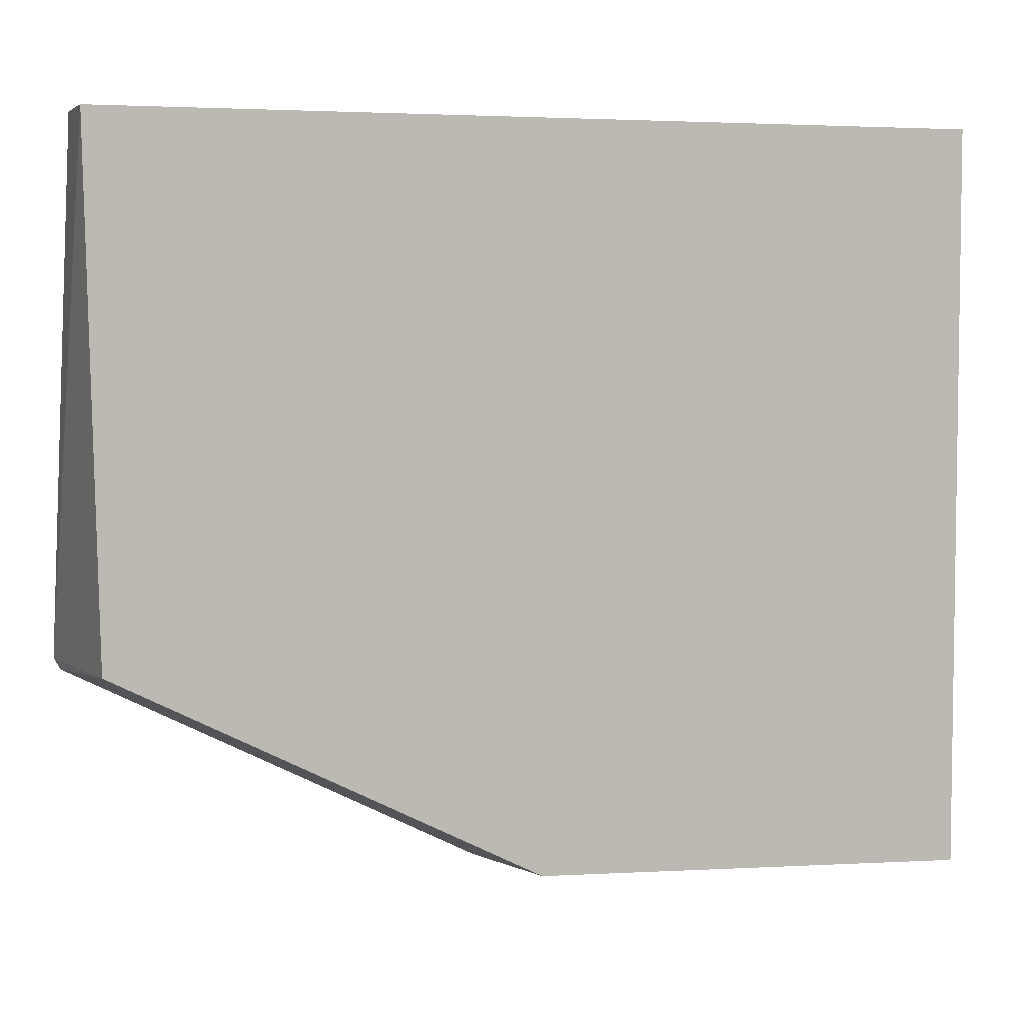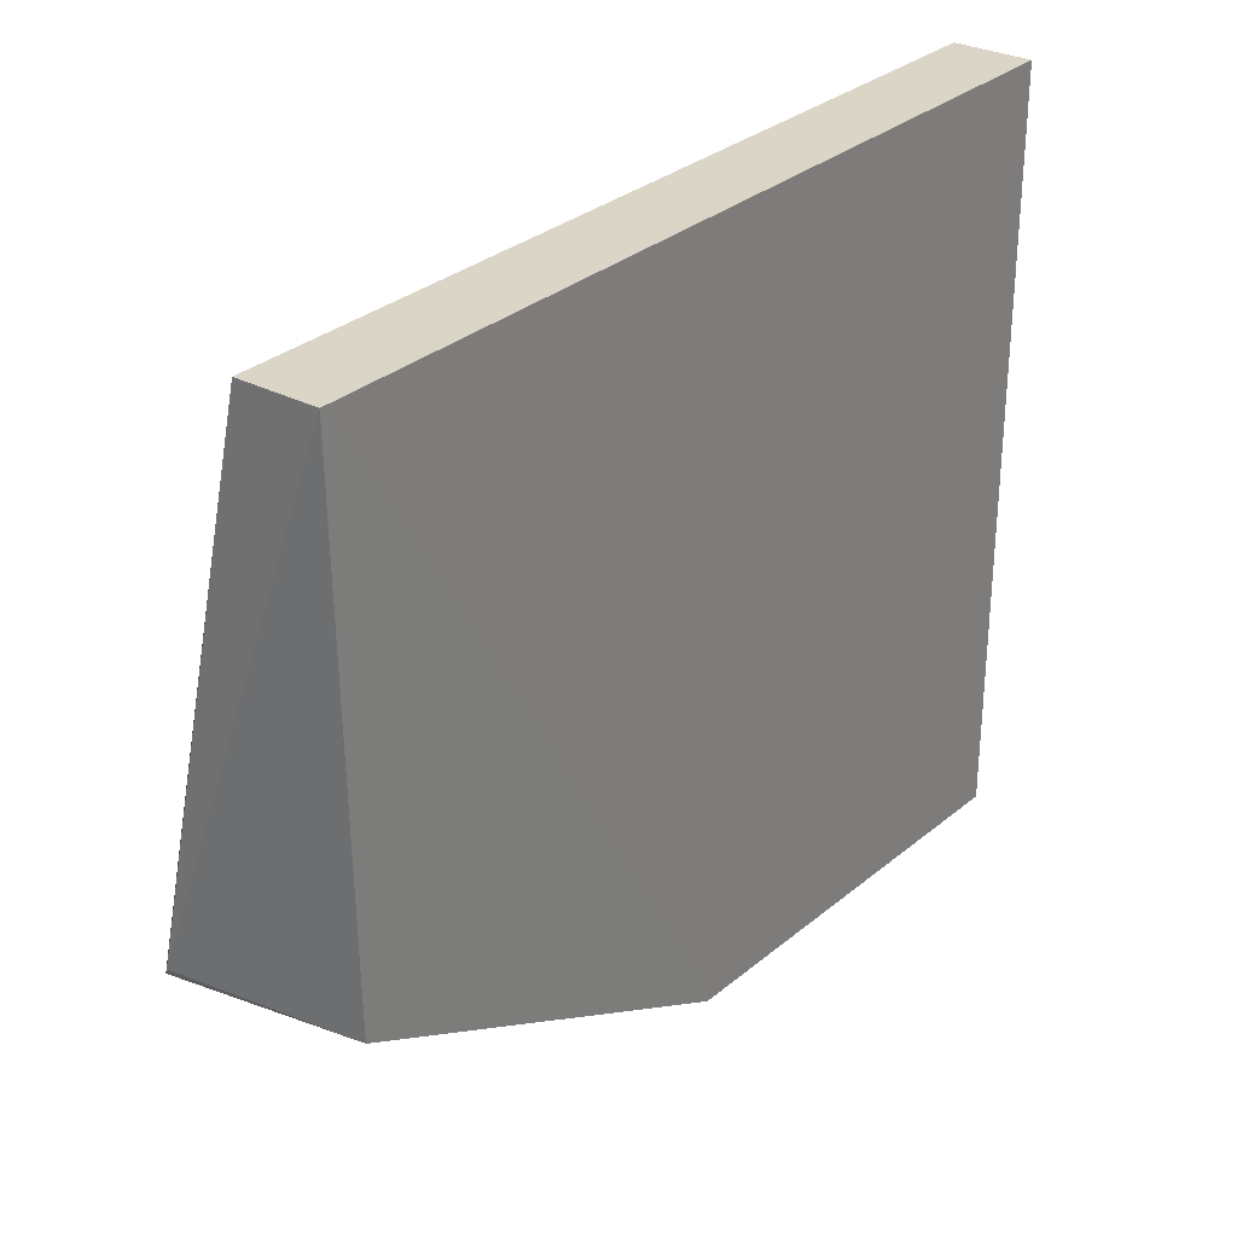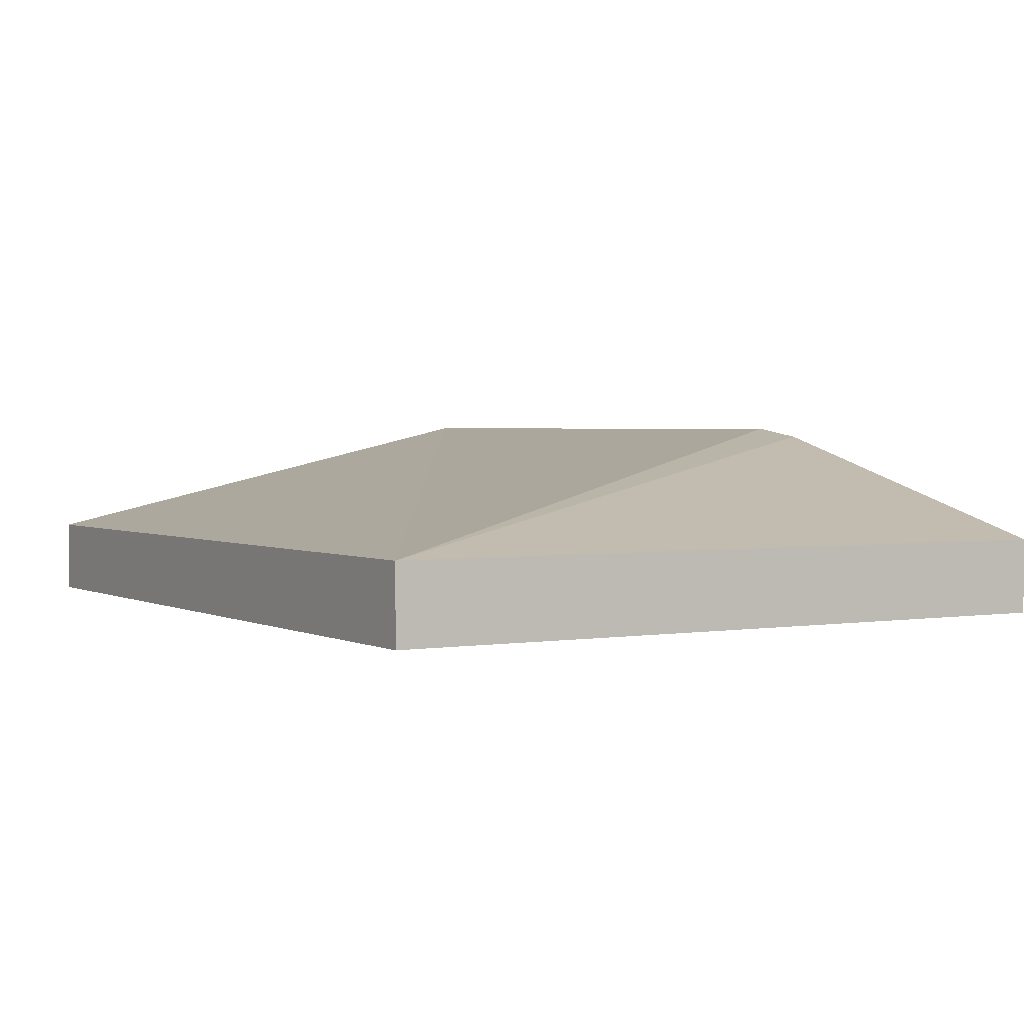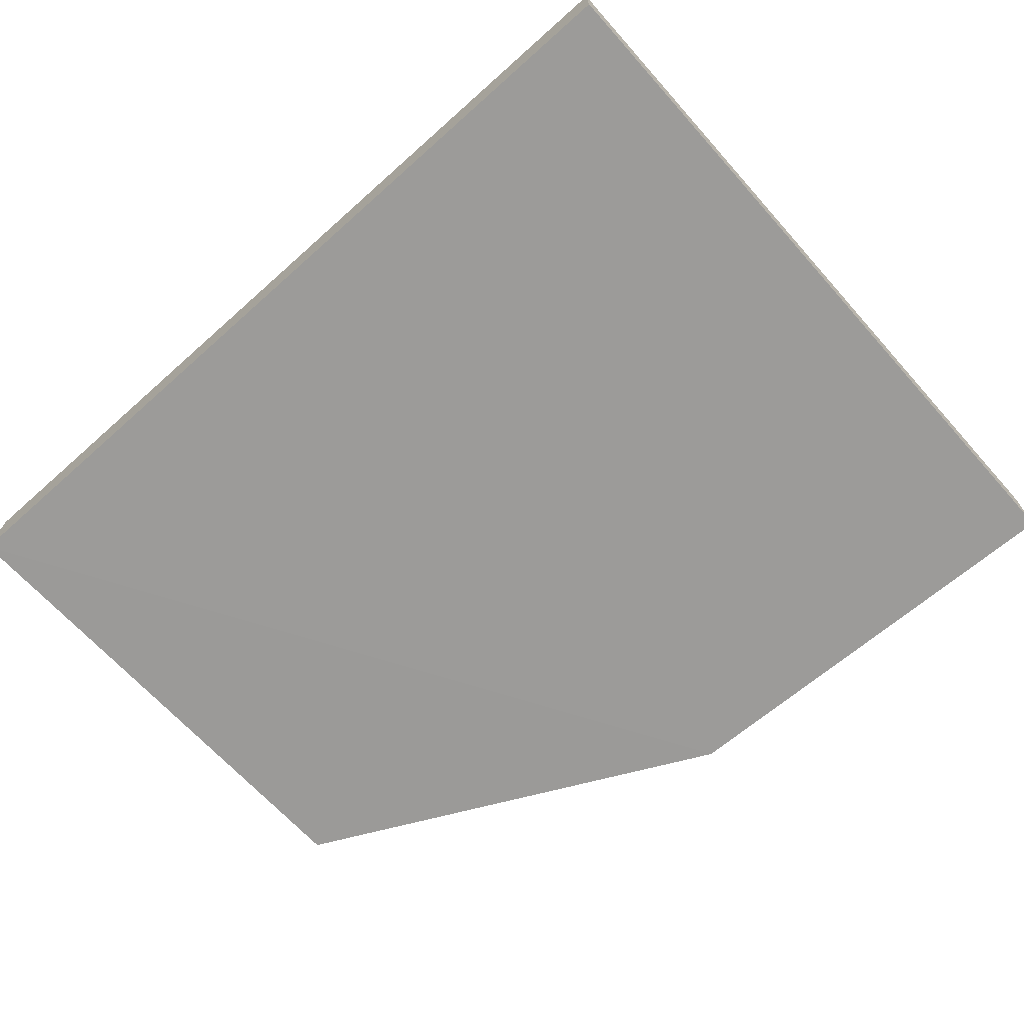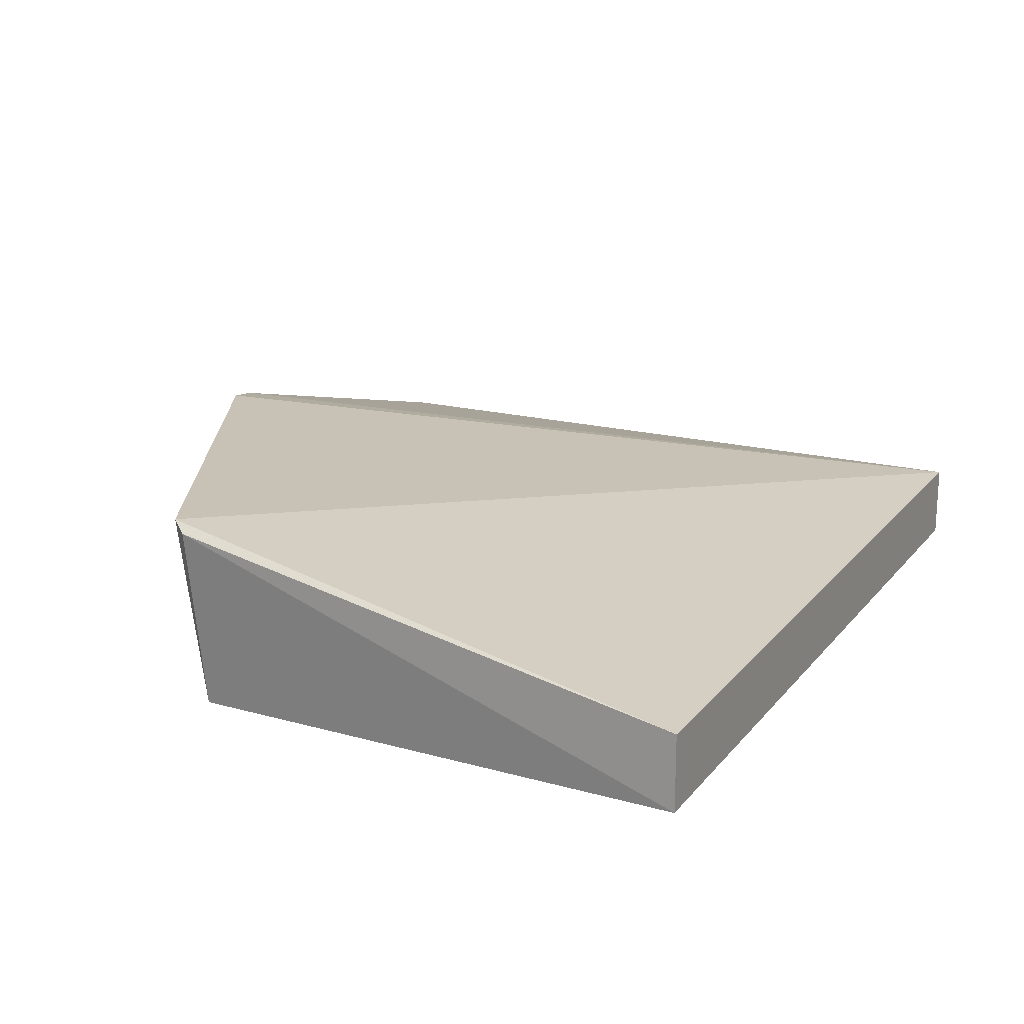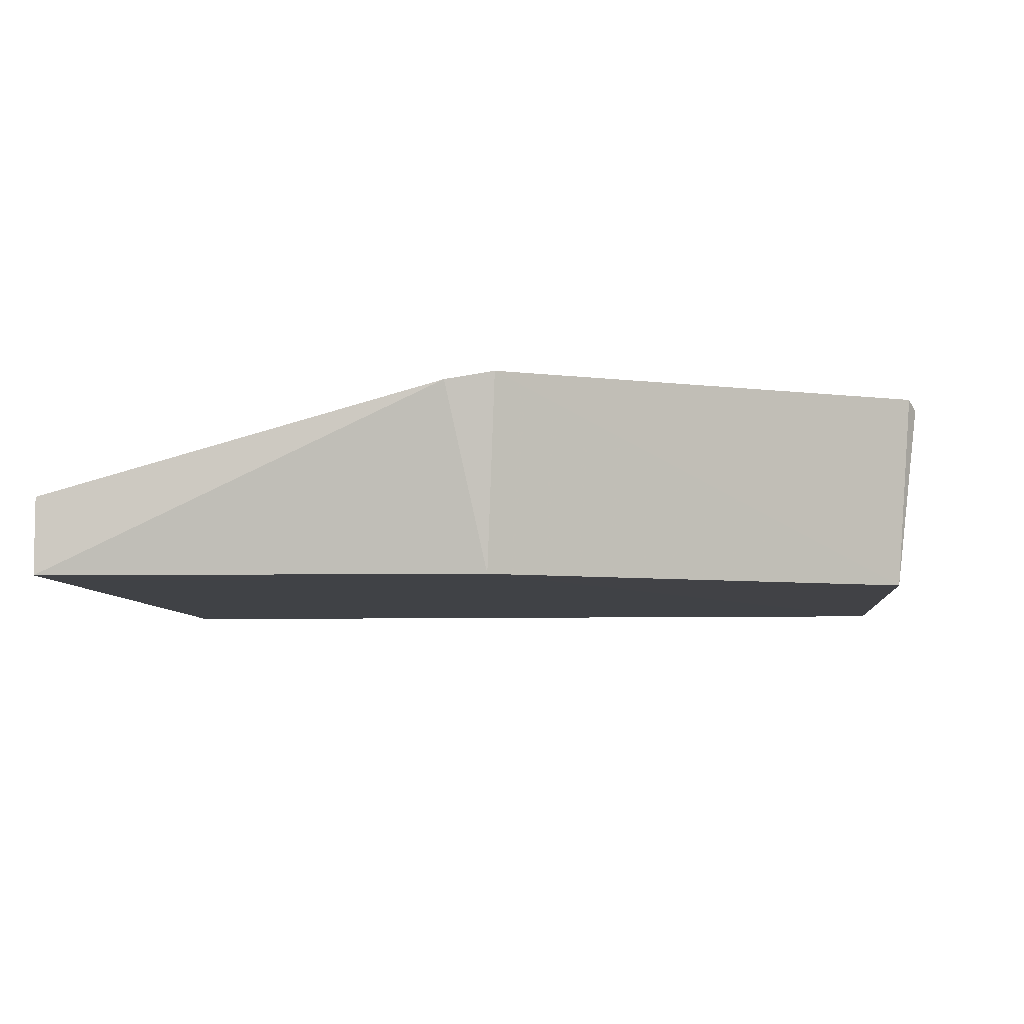
<metadata>
{"format":"obj","ext":"obj","renderer":"f3d","projection":"perspective","resolution":1024,"background":"white","views":[{"elev":4.9,"azim":161.6,"up":"+Y"},{"elev":29.5,"azim":127.9,"up":"+Y"},{"elev":2.0,"azim":-120.8,"up":"+Z"},{"elev":-69.8,"azim":-138.3,"up":"+Z"},{"elev":18.4,"azim":116.6,"up":"+Z"},{"elev":-6.4,"azim":4.3,"up":"+Z"}]}
</metadata>
<code>
v 0.1168 -0.1942 0.01283
v 0.1173 -0.1933 0.01214
v 0.1168 -0.1597 0.005
v 0.06012 -0.1597 -0
v 0.06012 -0.2078 -0
v 0.06012 -0.1597 0.005
v 0.08886 -0.2067 1.019e-05
v 0.08632 -0.209 0.01204
v 0.116 -0.1929 0.0001585
v 0.1168 -0.1597 -0
v 0.06012 -0.2078 0.005
v 0.08944 -0.2081 0.01268
f 1 2 3
f 6 1 3
f 6 4 5
f 8 5 7
f 9 2 1
f 10 7 5
f 10 5 4
f 10 9 7
f 10 3 2
f 10 2 9
f 10 6 3
f 10 4 6
f 11 8 6
f 11 6 5
f 11 5 8
f 12 1 6
f 12 6 8
f 12 8 7
f 12 9 1
f 12 7 9

</code>
